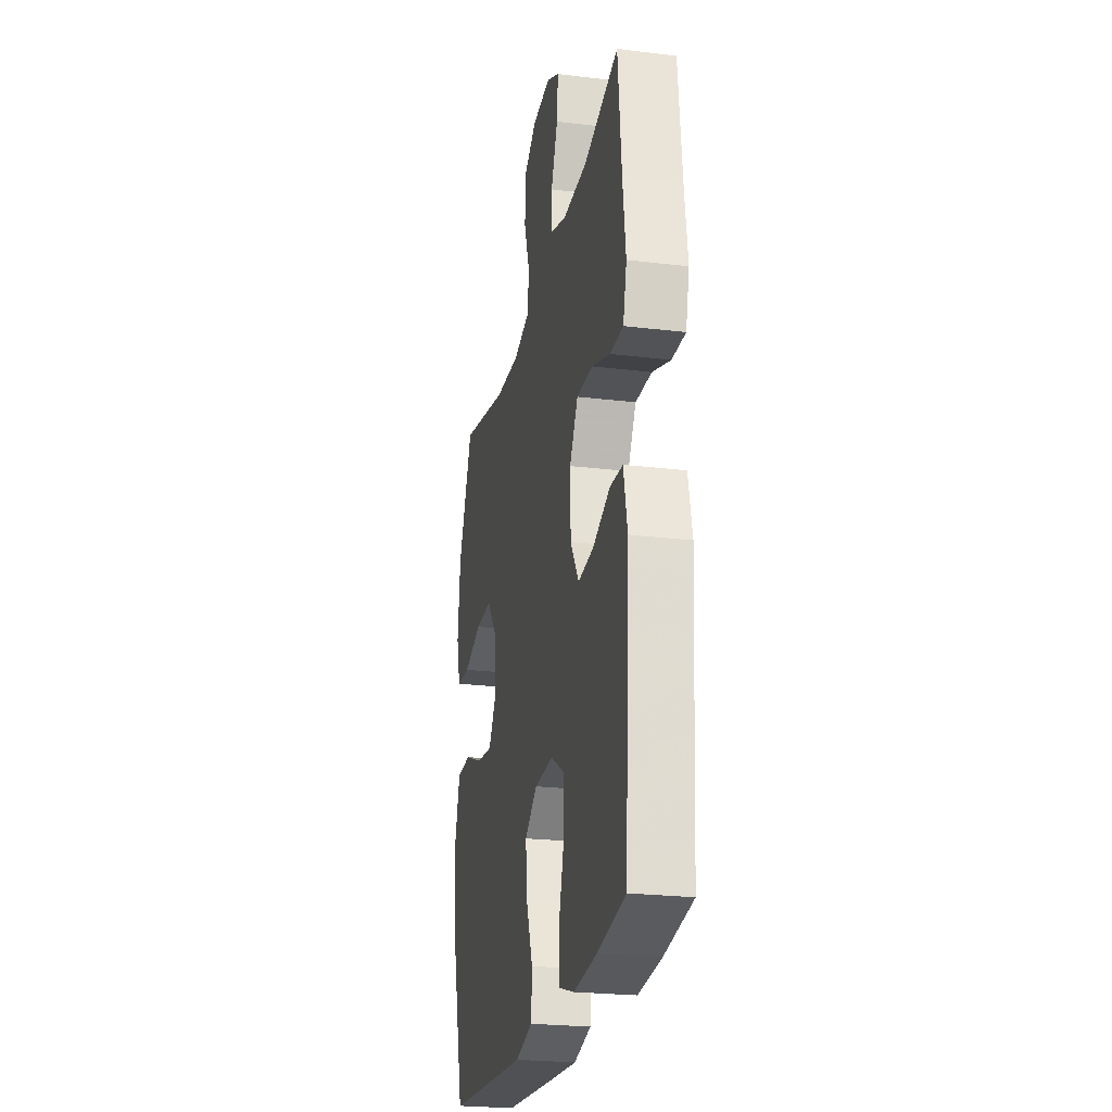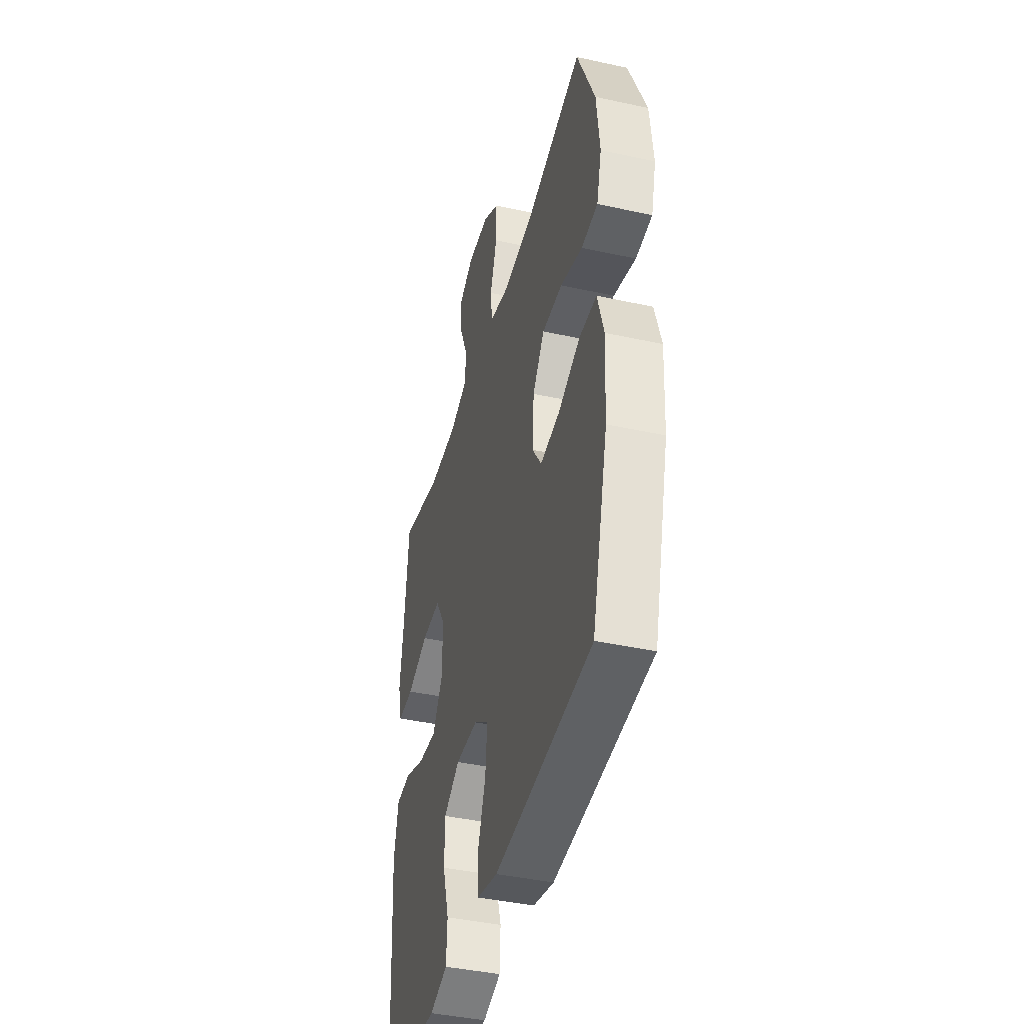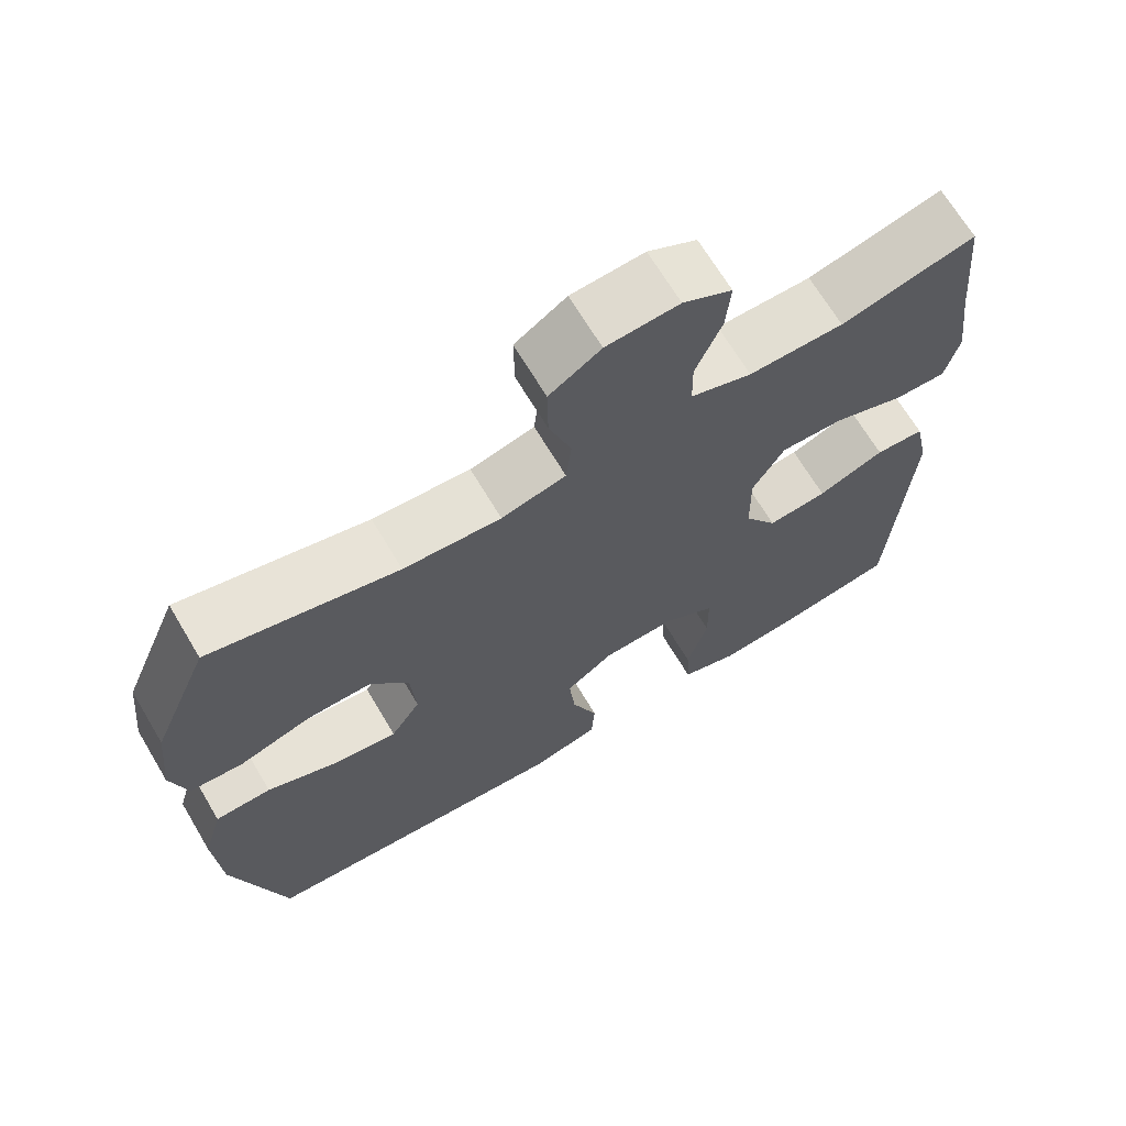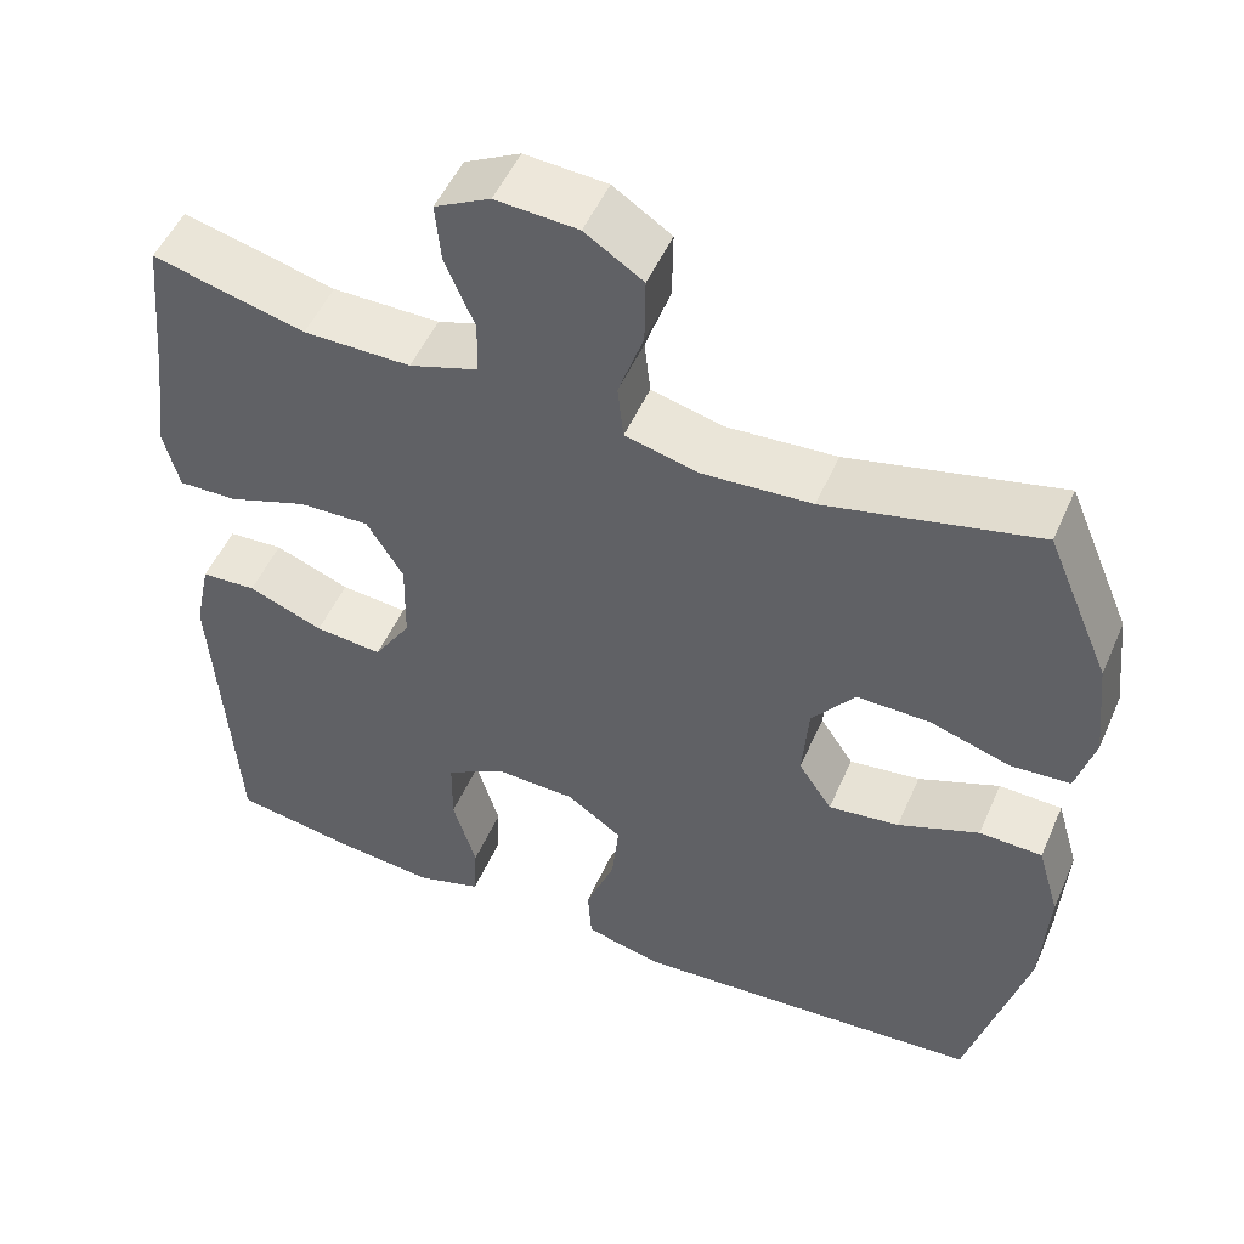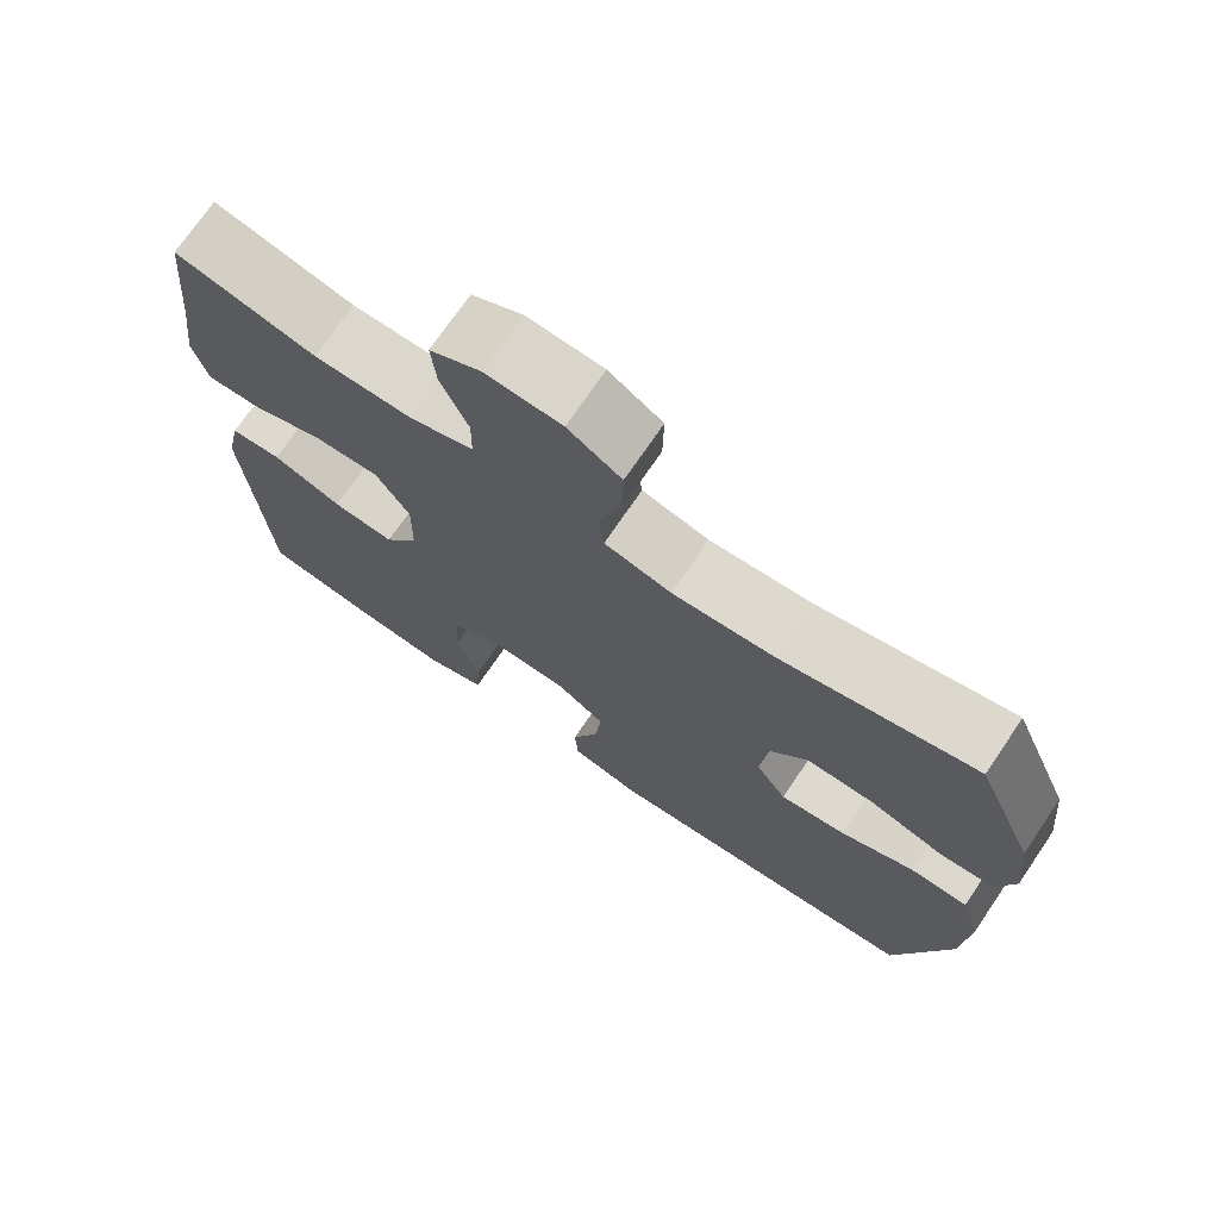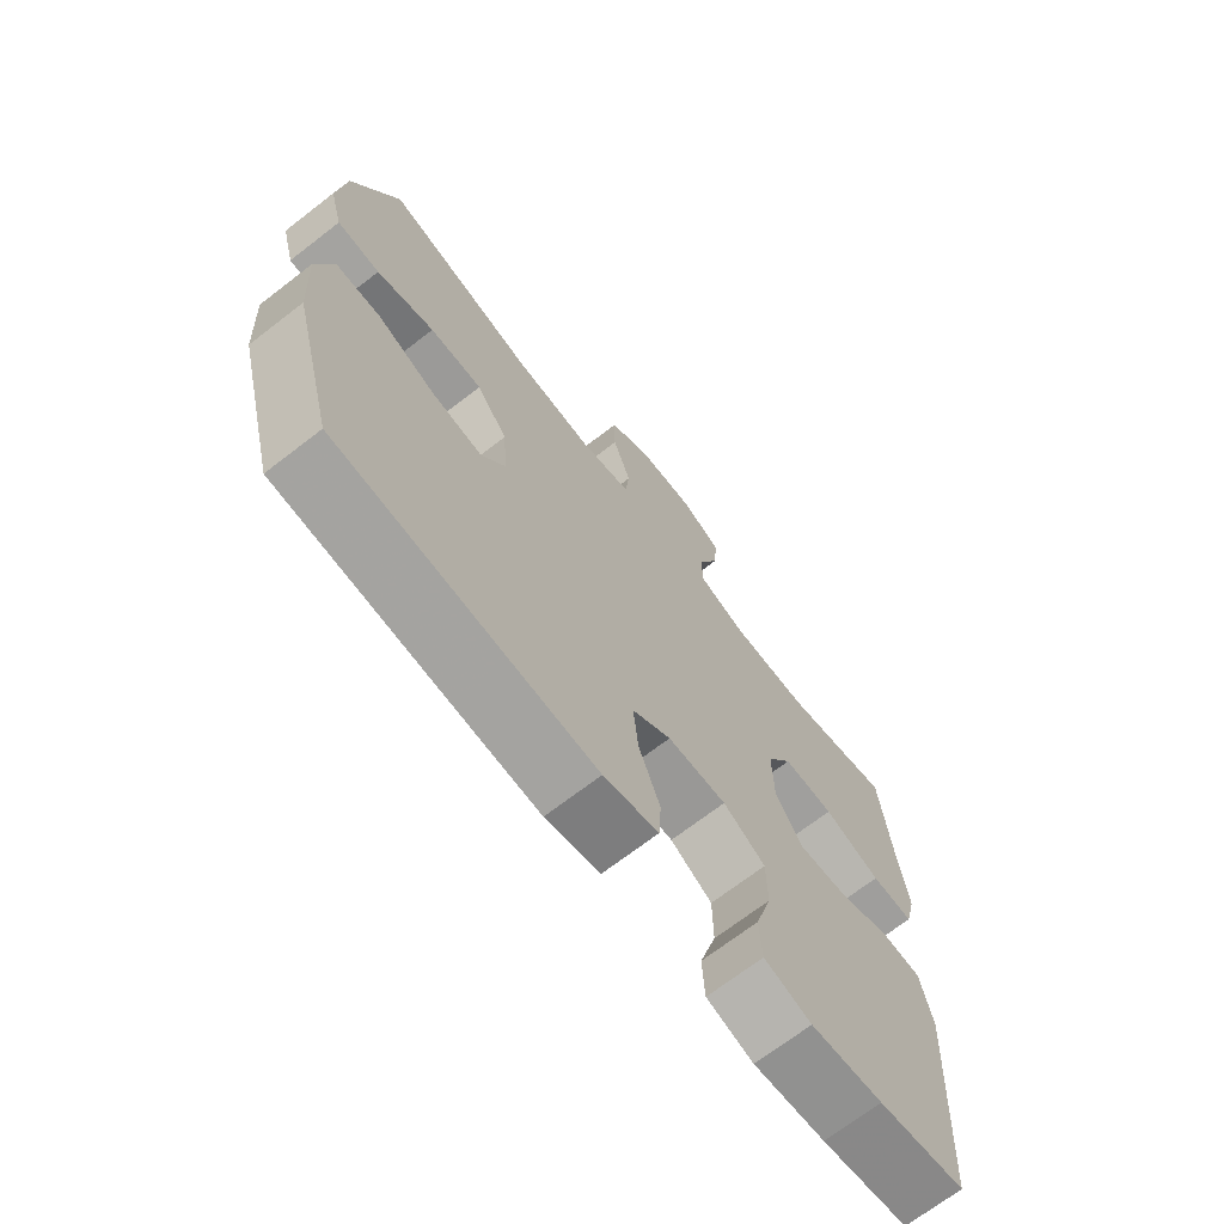
<metadata>
{"format":"obj","ext":"obj","renderer":"f3d","projection":"perspective","resolution":1024,"background":"white","views":[{"elev":-24.1,"azim":78.6,"up":"+Z"},{"elev":-41.7,"azim":-104.8,"up":"+Z"},{"elev":67.9,"azim":-30.8,"up":"+Z"},{"elev":51.3,"azim":-156.7,"up":"+Z"},{"elev":72.8,"azim":-145.8,"up":"+Z"},{"elev":-69.9,"azim":-52.3,"up":"+Z"}]}
</metadata>
<code>
v 0.5 0.07 -0.5
v 0.359 0.07 -0.523
v 0.243 0.07 -0.534
v 0.167 0.07 -0.51
v 0.163 0.07 -0.44
v 0.19 0.07 -0.348
v 0.189 0.07 -0.267
v 0.121 0.07 -0.226
v 0.026 0.07 -0.229
v -0.037 0.07 -0.274
v -0.029 0.07 -0.354
v 0.005 0.07 -0.443
v 0.001 0.07 -0.51
v -0.087 0.07 -0.532
v -0.222 0.07 -0.522
v -0.5 0.07 -0.5
v -0.568 0.07 -0.245
v -0.576 0.07 -0.107
v -0.55 0.07 -0.018
v -0.477 0.07 -0.016
v -0.383 0.07 -0.054
v -0.301 0.07 -0.065
v -0.262 0.07 -0.006
v -0.269 0.07 0.087
v -0.319 0.07 0.153
v -0.404 0.07 0.152
v -0.497 0.07 0.123
v -0.566 0.07 0.128
v -0.587 0.07 0.205
v -0.574 0.07 0.325
v -0.5 0.07 0.5
v -0.255 0.07 0.442
v -0.128 0.07 0.433
v -0.044 0.07 0.454
v -0.037 0.07 0.518
v -0.066 0.07 0.603
v -0.067 0.07 0.681
v 0 0.07 0.725
v 0.095 0.07 0.731
v 0.159 0.07 0.697
v 0.153 0.07 0.628
v 0.119 0.07 0.547
v 0.12 0.07 0.483
v 0.2 0.07 0.456
v 0.324 0.07 0.456
v 0.5 0.07 0.5
v 0.518 0.07 0.317
v 0.533 0.07 0.202
v 0.515 0.07 0.13
v 0.447 0.07 0.132
v 0.355 0.07 0.165
v 0.273 0.07 0.168
v 0.231 0.07 0.098
v 0.233 0.07 -0.001
v 0.276 0.07 -0.069
v 0.354 0.07 -0.062
v 0.441 0.07 -0.028
v 0.505 0.07 -0.032
v 0.524 0.07 -0.122
v 0.5 0 -0.5
v 0.359 0 -0.523
v 0.243 0 -0.534
v 0.167 0 -0.51
v 0.163 0 -0.44
v 0.19 0 -0.348
v 0.189 0 -0.267
v 0.121 0 -0.226
v 0.026 0 -0.229
v -0.037 0 -0.274
v -0.029 0 -0.354
v 0.005 0 -0.443
v 0.001 0 -0.51
v -0.087 0 -0.532
v -0.222 0 -0.522
v -0.5 0 -0.5
v -0.568 0 -0.245
v -0.576 0 -0.107
v -0.55 0 -0.018
v -0.477 0 -0.016
v -0.383 0 -0.054
v -0.301 0 -0.065
v -0.262 0 -0.006
v -0.269 0 0.087
v -0.319 0 0.153
v -0.404 0 0.152
v -0.497 0 0.123
v -0.566 0 0.128
v -0.587 0 0.205
v -0.574 0 0.325
v -0.5 0 0.5
v -0.255 0 0.442
v -0.128 0 0.433
v -0.044 0 0.454
v -0.037 0 0.518
v -0.066 0 0.603
v -0.067 0 0.681
v 0 0 0.725
v 0.095 0 0.731
v 0.159 0 0.697
v 0.153 0 0.628
v 0.119 0 0.547
v 0.12 0 0.483
v 0.2 0 0.456
v 0.324 0 0.456
v 0.5 0 0.5
v 0.518 0 0.317
v 0.533 0 0.202
v 0.515 0 0.13
v 0.447 0 0.132
v 0.355 0 0.165
v 0.273 0 0.168
v 0.231 0 0.098
v 0.233 0 -0.001
v 0.276 0 -0.069
v 0.354 0 -0.062
v 0.441 0 -0.028
v 0.505 0 -0.032
v 0.524 0 -0.122
f 4 5 6
f 3 4 6
f 2 3 6
f 1 2 6
f 59 1 6
f 58 59 6
f 57 58 6
f 56 57 6
f 55 56 6 7
f 54 55 7 8
f 53 54 8 9
f 52 53 9 10
f 49 50 51
f 48 49 51
f 47 48 51
f 47 51 52
f 46 47 52
f 45 46 52
f 44 45 52 10
f 40 41 42
f 39 40 42
f 38 39 42
f 37 38 42
f 36 37 42
f 35 36 42
f 34 35 42 43
f 43 44 10
f 34 43 10
f 33 34 10
f 30 31 32
f 29 30 32
f 28 29 32
f 27 28 32
f 26 27 32
f 25 26 32 33
f 19 20 21
f 18 19 21
f 17 18 21
f 16 17 21
f 15 16 21
f 14 15 21
f 13 14 21
f 12 13 21
f 11 12 21
f 11 21 22
f 10 11 22 23
f 24 25 33
f 10 23 24 33
f 65 64 63
f 65 63 62
f 65 62 61
f 65 61 60
f 65 60 118
f 65 118 117
f 65 117 116
f 65 116 115
f 66 65 115 114
f 67 66 114 113
f 68 67 113 112
f 69 68 112 111
f 110 109 108
f 110 108 107
f 110 107 106
f 111 110 106
f 111 106 105
f 111 105 104
f 69 111 104 103
f 101 100 99
f 101 99 98
f 101 98 97
f 101 97 96
f 101 96 95
f 101 95 94
f 102 101 94 93
f 69 103 102
f 69 102 93
f 69 93 92
f 91 90 89
f 91 89 88
f 91 88 87
f 91 87 86
f 91 86 85
f 92 91 85 84
f 80 79 78
f 80 78 77
f 80 77 76
f 80 76 75
f 80 75 74
f 80 74 73
f 80 73 72
f 80 72 71
f 80 71 70
f 81 80 70
f 82 81 70 69
f 92 84 83
f 92 83 82 69
f 1 60 61 2
f 2 61 62 3
f 3 62 63 4
f 4 63 64 5
f 5 64 65 6
f 6 65 66 7
f 7 66 67 8
f 8 67 68 9
f 9 68 69 10
f 10 69 70 11
f 11 70 71 12
f 12 71 72 13
f 13 72 73 14
f 14 73 74 15
f 15 74 75 16
f 16 75 76 17
f 17 76 77 18
f 18 77 78 19
f 19 78 79 20
f 20 79 80 21
f 21 80 81 22
f 22 81 82 23
f 23 82 83 24
f 24 83 84 25
f 25 84 85 26
f 26 85 86 27
f 27 86 87 28
f 28 87 88 29
f 29 88 89 30
f 30 89 90 31
f 31 90 91 32
f 32 91 92 33
f 33 92 93 34
f 34 93 94 35
f 35 94 95 36
f 36 95 96 37
f 37 96 97 38
f 38 97 98 39
f 39 98 99 40
f 40 99 100 41
f 41 100 101 42
f 42 101 102 43
f 43 102 103 44
f 44 103 104 45
f 45 104 105 46
f 46 105 106 47
f 47 106 107 48
f 48 107 108 49
f 49 108 109 50
f 50 109 110 51
f 51 110 111 52
f 52 111 112 53
f 53 112 113 54
f 54 113 114 55
f 55 114 115 56
f 56 115 116 57
f 57 116 117 58
f 58 117 118 59
f 59 118 60 1

</code>
